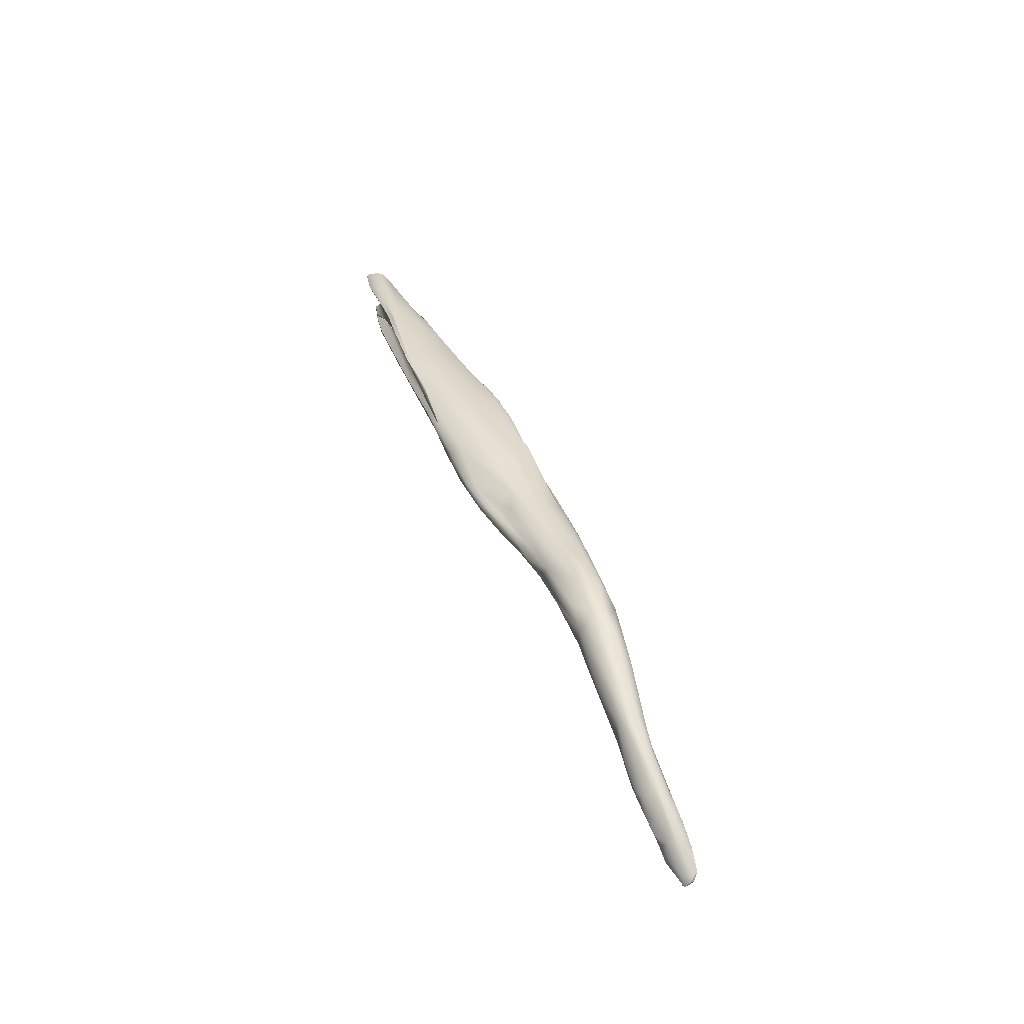
<metadata>
{"format":"obj","ext":"obj","renderer":"f3d","projection":"perspective","resolution":1024,"background":"white","views":[{"elev":-52.3,"azim":147.9,"up":"+Y"}]}
</metadata>
<code>
v -103 -179.9 2.626
v -102.9 -180.3 3.005
v -103.1 -180.4 3.206
v -102.9 -180.5 3.269
v -102.8 -180.5 3.875
v -102.3 -180.1 3.4
v -102.8 -180.2 3.812
v -102.8 -180.3 3.968
v -102.6 -180.3 3.92
v -102.7 -180.2 4.011
v -102.6 -180.1 3.943
v -100.2 -177.5 1.772
v -102.2 -178.6 1.963
v -102.3 -178.4 2.122
v -101.7 -178.9 2.186
v -101.1 -178.7 2.231
v -101.4 -177.1 1.584
v -100.8 -176.5 1.347
v -100.9 -176.2 1.707
v -100.1 -176.6 1.226
v -100.4 -177.5 1.587
v -101.5 -177.3 1.98
v -100.1 -175.2 1.141
v -100 -175.6 1.07
v -98.36 -173.1 0.4169
v -98.35 -172.5 0.4165
v -97.89 -170.9 0.2793
v -97.79 -171.4 0.1025
v -98.46 -171.8 0.8157
v -96.16 -166.3 -0.7839
v -95.88 -163.7 -0.5306
v -95.06 -161.4 -0.8693
v -100.7 -178.4 2.669
v -101.2 -178.8 3.527
v -100.7 -178.4 3.162
v -101.5 -178.9 3.976
v -99.61 -177.2 2.402
v -99.73 -177.1 3.116
v -99.23 -176.7 2.826
v -100.7 -177.8 3.58
v -100.6 -176.9 3.437
v -100.1 -177.8 3.194
v -99.99 -177.1 3.332
v -98.51 -174.8 0.9233
v -98.78 -175.8 1.655
v -98.49 -175.6 2.231
v -98.18 -175.1 2.48
v -98.12 -174.6 2.726
v -100.1 -174.8 2.598
v -100.2 -175.7 2.851
v -99.78 -175 2.901
v -98.76 -175.7 2.857
v -97.96 -173.5 0.5023
v -96.51 -171.3 0.1407
v -96.55 -172.1 0.7049
v -97.05 -171.3 2.235
v -96.82 -170.3 -0.201
v -95.65 -170 0.08665
v -95.83 -170.9 0.8049
v -97.78 -169.9 1.419
v -97.5 -170.1 1.759
v -95.74 -168.8 -0.4788
v -95.15 -166 -0.9947
v -94.32 -165.8 -0.7262
v -94.38 -164.3 -1.094
v -94.22 -163 -1.263
v -94.06 -163.7 -1.214
v -94.06 -164.3 -0.9917
v -94.8 -164.1 -1.186
v -95.96 -163.6 0.2286
v -93.46 -161.3 -1.184
v -92.85 -159.8 -0.9975
v -95.06 -159.4 0.6691
v -93.8 -159.4 -1.028
v -95.11 -159.5 0.007676
v -93.67 -157 -0.5159
v -92.68 -155.4 -0.3041
v -92.88 -152.5 0.4854
v -94.18 -153.2 1.198
v -93.57 -151.1 1.386
v -97.31 -173.5 2.148
v -96.59 -171.7 1.981
v -94.51 -167.7 0.1179
v -94.65 -168.1 1.311
v -95.33 -165.8 1.872
v -94.78 -165.8 1.874
v -94.11 -165.8 1.662
v -93.07 -163 -0.7164
v -92.77 -163.6 0.5395
v -93.23 -164.2 1.359
v -93.47 -163.4 1.797
v -95.35 -164.6 1.691
v -94.66 -164.1 1.95
v -92.07 -161.4 0.4334
v -93.69 -162.2 2.058
v -92.1 -159.6 -0.4223
v -92.71 -161 -0.8453
v -92.14 -158.1 -0.6587
v -94.26 -158.8 1.876
v -92.31 -157.7 -0.7295
v -92.02 -156.6 -0.419
v -91.61 -156.6 -0.1428
v -94.07 -154.6 2.119
v -93.73 -150.7 2.488
v -91.72 -149.6 1.096
v -92.01 -147.5 1.747
v -93.21 -148.4 2.41
v -92.81 -147 3.368
v -91.04 -145 2.128
v -92.16 -145.3 2.814
v -92.35 -145.2 3.338
v -91.88 -143.7 3.231
v -91.84 -159.8 1.973
v -93 -159.9 2.352
v -93.3 -159.5 2.374
v -90.76 -157.3 1.503
v -92.69 -157.5 2.75
v -91.66 -153.9 3.777
v -90.13 -152.4 1.189
v -92.52 -151.8 3.661
v -90.1 -149.1 1.46
v -89.63 -149 1.732
v -92.57 -148.6 3.932
v -91.29 -142.7 3.339
v -90.8 -142.7 3.289
v -91.33 -143.8 4.619
v -89.84 -141.2 2.467
v -90.18 -142.2 3.053
v -90.27 -142.1 3.312
v -89.69 -140.8 2.649
v -91.06 -140.9 4.1
v -89.53 -140.5 3.115
v -90.32 -140.2 4.026
v -90.61 -140.2 4.04
v -90.37 -139.6 4.117
v -88.88 -137.8 3.069
v -88.86 -137.9 3.289
v -90.11 -138.7 4.415
v -90.88 -156.7 2.673
v -89.72 -154.2 2.455
v -89.9 -154.9 2.992
v -89.32 -153.5 3.164
v -91.1 -154.6 3.565
v -89.41 -152.6 2.168
v -90.32 -153.2 3.948
v -89.54 -153.6 3.552
v -89.93 -153.2 3.918
v -90.58 -152.7 4.277
v -88.72 -151 3.25
v -88.79 -151.7 3.308
v -88.48 -150 2.876
v -88.33 -148.3 2.613
v -88.93 -147.4 2.295
v -88.76 -148.4 2.23
v -88.65 -145.3 2.303
v -88.04 -146 2.735
v -87.55 -145.8 2.996
v -88.87 -146.9 2.305
v -88.47 -139.4 2.748
v -89.42 -139.7 3.891
v -89.81 -139.4 4.246
v -88.63 -137.5 3.643
v -89.9 -138.9 4.362
v -90.23 -138.8 4.771
v -89.13 -138.2 5.627
v -88.62 -136.6 3.41
v -88.5 -137.4 4.246
v -88 -135.1 3.654
v -87.74 -135.6 3.552
v -88.17 -135.3 3.941
v -88.61 -135.1 5.325
v -88.22 -134.8 5.385
v -88.06 -134.2 4.004
v -87.8 -133.9 4
v -87.76 -133.6 4.367
v -88.88 -134.8 5.419
v -88.86 -134.4 5.726
v -88.65 -133.8 5.716
v -88.44 -134.5 5.561
v -87.32 -131.8 4.745
v -89.1 -151.2 4.546
v -88.48 -151.4 4.274
v -88.77 -151.3 4.54
v -90.02 -149.5 5.385
v -87.87 -148.9 3.803
v -87.7 -149 4.188
v -87.43 -148.9 4.519
v -90.16 -148.3 5.546
v -86.2 -139.4 3.675
v -85.53 -134.3 4.456
v -88.44 -133.4 6.164
v -87.29 -132 4.908
v -86.68 -131.8 4.697
v -87.83 -131.9 6.192
v -86.66 -130.3 5.296
v -86.73 -130.3 5.535
v -87.75 -130.2 6.91
v -87.44 -129.3 6.972
v -85.67 -127.2 6.36
v -87.24 -148.2 5.373
v -86.94 -147.9 5.177
v -87.05 -147.1 5.76
v -86.47 -146.2 4.905
v -86.23 -146 5.781
v -88.49 -146.7 6.25
v -85.94 -145.4 5.538
v -88.61 -145 6.653
v -87.3 -144.2 6.881
v -85.02 -141.9 5.029
v -85.15 -138.9 4.361
v -87.34 -138.8 7.081
v -84.38 -135.4 4.914
v -86.98 -133.6 7.086
v -87.01 -132.3 7.185
v -86.33 -131.6 7.705
v -86.79 -128.8 7.945
v -84.03 -127.5 6.391
v -86.91 -127.1 7.722
v -86.89 -128.2 7.947
v -84.74 -126.1 6.731
v -85.65 -125 8.091
v -85.72 -123.9 8.526
v -85.7 -123.8 8.867
v -85.41 -122.8 8.912
v -85.77 -144.2 6.321
v -84.97 -142.8 6.145
v -84.62 -141.8 5.951
v -86.18 -142.5 7.015
v -86.58 -141.6 7.395
v -85.23 -142 6.724
v -84.58 -141 6.635
v -84.32 -139.6 6.958
v -83.62 -138.4 6.254
v -84.97 -138.3 7.757
v -85.27 -136.2 8.179
v -85.78 -132.2 8.17
v -82.92 -129.2 6.397
v -84.22 -122.4 7.872
v -85.11 -122.3 8.968
v -84.61 -123.5 8.211
v -85.07 -122.9 9.412
v -82.37 -121.5 7.903
v -84.07 -121.7 8.325
v -84.87 -121.2 9.361
v -85.15 -122.2 9.231
v -83.69 -119.5 9.833
v -83.13 -119.1 8.859
v -83.09 -136.6 7.005
v -82.9 -135.2 6.965
v -82.41 -134 6.63
v -82.31 -133.4 7.07
v -82.14 -133 6.696
v -81.91 -131.6 7.5
v -80.93 -129.1 7.598
v -80.94 -128.5 7.582
v -81.85 -128.6 9.005
v -81.72 -127.8 8.677
v -82.9 -124.6 10.45
v -84.1 -123.8 9.8
v -80.6 -121 8.47
v -81.75 -118 8.943
v -81.62 -116.9 9.386
v -82.27 -116.9 9.921
v -81.97 -116.6 9.652
v -82.7 -116.6 10.94
v -82.77 -115.8 11.23
v -82.95 -115.9 11.38
v -82.6 -115.5 11.45
v -82.31 -115.5 11.47
v -81.83 -128.9 9.276
v -81.58 -125.6 10.48
v -79.82 -120.8 9.052
v -79.9 -122 9.263
v -81.04 -122.5 9.73
v -81.16 -122 10
v -79.54 -120 9.617
v -79.67 -120 9.801
v -80.12 -119.1 10.32
v -80.3 -117.5 11.17
v -82.57 -115.3 11.97
v -81.26 -114.3 11.52
v -81.83 -113.6 12.34
v -81.64 -113.4 12.66
v -81.67 -113.2 12.51
v -81.63 -113.2 12.7
v -81.82 -113.2 12.67
v -81.51 -113.2 12.64
v -79.76 -111.8 10.79
v -80.46 -112.8 10.82
v -80.07 -112.4 11.52
v -81.74 -112.9 12.64
v -80.75 -113 12.46
v -81.13 -112.7 12.91
v -81.11 -112.7 12.99
v -81.18 -112.7 12.96
v -81.14 -112.5 12.99
v -79.25 -110.6 11.2
v -81.04 -118.6 12.29
v -78.9 -116.3 10.72
v -80.45 -116.8 11.96
v -80.33 -118.2 12.38
v -80.42 -117.9 12.63
v -78.94 -115.4 10.33
v -79.85 -115.6 11.59
v -79.42 -115.5 11.35
v -78.49 -113.8 11.06
v -78.37 -113.5 11.6
v -79.88 -113.4 12.4
v -80.05 -113.6 12.79
v -79.21 -113.1 11.96
v -80.02 -114.1 13.27
v -80.12 -114.2 13.45
v -80.17 -113.3 13.53
v -78.69 -112 11.06
v -78.78 -112 11.96
v -78.5 -112.7 11.9
v -78.24 -112.1 11.91
v -78.48 -112.1 11.98
v -80.33 -112.7 12.34
v -79.78 -112.7 12.04
v -80.05 -112.7 12.32
v -80.08 -112.9 12.91
v -80.31 -112.4 12.95
v -80.58 -111.9 13.33
v -80.3 -112.3 13.54
v -80.01 -112.5 13.5
v -79.01 -111.5 11
v -78.8 -110.6 11.31
v -78.8 -110.5 11.61
v -78.67 -111.1 11.98
v -78.43 -110.3 11.98
v -78.24 -110.5 11.91
v -78.35 -110.1 12.09
v -78.13 -110.5 12.08
v -78.14 -110.6 12.22
v -78.19 -110.2 12.21
v -78.21 -110.2 12.22
v -103 -179.9 2.626
v -103 -179.9 2.626
v -103 -179.9 2.626
v -102.9 -180.3 3.005
v -103.1 -180.4 3.206
v -103.1 -180.4 3.206
v -102.9 -180.5 3.269
v -102.9 -180.5 3.269
v -102.8 -180.5 3.875
v -102.8 -180.5 3.875
v -102.8 -180.5 3.875
v -102.8 -180.3 3.968
v -102.6 -180.3 3.92
v -102.7 -180.2 4.011
v -102.6 -180.1 3.943
v -102.6 -180.1 3.943
v -102.3 -178.4 2.122
v -101.5 -178.9 3.976
v -101.5 -178.9 3.976
v -101.5 -178.9 3.976
v -99.73 -177.1 3.116
v -100.7 -177.8 3.58
v -100.6 -176.9 3.437
v -100.1 -177.8 3.194
v -99.99 -177.1 3.332
v -99.78 -175 2.901
v -97.78 -169.9 1.419
v -92.01 -147.5 1.747
v -91.04 -145 2.128
v -91.84 -159.8 1.973
v -89.84 -141.2 2.467
v -89.84 -141.2 2.467
v -89.84 -141.2 2.467
v -89.69 -140.8 2.649
v -89.69 -140.8 2.649
v -91.06 -140.9 4.061
v -91.06 -140.8 4.124
v -90.37 -139.6 4.117
v -88.88 -137.8 3.07
v -90.22 -139 4.333
v -90.17 -138.8 4.44
v -90.22 -139 4.333
v -88.47 -139.4 2.748
v -90.22 -138.8 4.776
v -88.65 -136.6 3.383
v -88.65 -136.6 3.383
v -88 -135.1 3.654
v -88.07 -135 4.04
v -88.17 -135.3 3.941
v -88.06 -134.2 4.004
v -88.06 -134.2 4.004
v -88.06 -134.2 4.004
v -87.8 -133.9 4
v -87.8 -133.9 4
v -87.76 -133.6 4.367
v -87.76 -133.6 4.367
v -88.89 -134.9 5.411
v -88.86 -134.4 5.726
v -88.97 -134.7 5.637
v -88.65 -133.8 5.716
v -88.55 -133.4 5.808
v -88.65 -133.8 5.716
v -87.32 -131.8 4.745
v -87.31 -131.9 4.725
v -87.32 -131.8 4.745
v -86.66 -130.3 5.297
v -86.55 -129.7 5.682
v -86.63 -130 5.608
v -87.75 -130.2 6.911
v -87.45 -129.3 6.967
v -85.68 -127.2 6.357
v -86.88 -127 7.757
v -86.85 -127 7.731
v -86.91 -127.1 7.722
v -85.73 -123.9 8.525
v -85.7 -123.8 8.866
v -85.41 -122.8 8.912
v -83.62 -138.4 6.254
v -84.18 -122.2 7.935
v -84.31 -122.6 7.804
v -84.61 -123.5 8.211
v -84.7 -120.8 9.495
v -84.72 -120.8 9.535
v -84.87 -121.2 9.361
v -85.15 -122.2 9.231
v -85.17 -122.2 9.222
v -83.69 -119.5 9.833
v -83.1 -119 8.837
v -83.11 -118.9 8.851
v -82.9 -135.2 6.965
v -81.91 -131.6 7.5
v -80.94 -128.5 7.582
v -81.72 -127.8 8.677
v -82.27 -116.9 9.921
v -82.7 -116.6 10.94
v -82.7 -116.6 10.94
v -82.77 -115.8 11.23
v -82.88 -115.7 11.45
v -82.88 -115.7 11.45
v -82.31 -115.5 11.47
v -81.83 -128.9 9.276
v -81.58 -125.6 10.48
v -79.9 -122 9.263
v -79.54 -120 9.617
v -81.26 -114.3 11.52
v -81.83 -113.6 12.34
v -81.83 -113.6 12.34
v -81.83 -113.6 12.34
v -81.64 -113.4 12.66
v -81.64 -113.4 12.66
v -81.67 -113.2 12.51
v -81.63 -113.2 12.7
v -81.82 -113.2 12.67
v -81.82 -113.2 12.67
v -81.82 -113.2 12.67
v -81.82 -113.2 12.67
v -81.82 -113.2 12.67
v -81.51 -113.2 12.64
v -81.51 -113.2 12.64
v -81.56 -113.4 12.56
v -81.51 -113.2 12.64
v -80.07 -112.4 11.52
v -80.07 -112.4 11.52
v -80.07 -112.4 11.52
v -80.07 -112.4 11.52
v -80.07 -112.4 11.52
v -81.74 -112.9 12.64
v -81.74 -112.9 12.64
v -81.74 -112.9 12.64
v -80.75 -113 12.46
v -80.75 -113 12.46
v -81.13 -112.7 12.91
v -81.13 -112.7 12.91
v -81.13 -112.7 12.91
v -81.13 -112.7 12.91
v -81.11 -112.7 12.99
v -81.11 -112.7 12.99
v -81.18 -112.7 12.96
v -81.14 -112.5 12.99
v -81.14 -112.5 12.99
v -79.25 -110.6 11.2
v -79.25 -110.6 11.2
v -79.25 -110.6 11.2
v -79.25 -110.6 11.2
v -78.9 -116.3 10.72
v -80.44 -116.8 11.94
v -80.41 -116.6 12.01
v -80.33 -118.2 12.38
v -80.42 -117.9 12.63
v -78.37 -113.5 11.6
v -79.88 -113.4 12.4
v -80.02 -114.1 13.27
v -80.12 -114.2 13.45
v -80.12 -114.2 13.45
v -80.12 -114.2 13.45
v -80.12 -114.2 13.45
v -80.12 -114.2 13.45
v -80.12 -114.2 13.45
v -80.17 -113.3 13.53
v -78.78 -112 11.96
v -78.24 -112.1 11.91
v -80.33 -112.7 12.34
v -80.33 -112.7 12.34
v -80.33 -112.7 12.34
v -79.78 -112.7 12.04
v -79.78 -112.7 12.04
v -80.05 -112.7 12.32
v -80.05 -112.7 12.32
v -80.05 -112.7 12.32
v -80.31 -112.4 12.95
v -80.31 -112.4 12.95
v -80.58 -111.9 13.33
v -80.58 -111.9 13.33
v -80.58 -111.9 13.33
v -80.58 -111.9 13.33
v -80.3 -112.3 13.54
v -80.3 -112.3 13.54
v -80.01 -112.5 13.5
v -80.01 -112.5 13.5
v -80.01 -112.5 13.5
v -78.8 -110.6 11.31
v -78.8 -110.6 11.31
v -78.8 -110.5 11.61
v -78.67 -111.1 11.98
v -78.43 -110.3 11.98
v -78.43 -110.3 11.98
v -78.43 -110.3 11.98
v -78.24 -110.5 11.91
v -78.35 -110.1 12.09
v -78.35 -110.1 12.09
v -78.35 -110.1 12.09
v -78.14 -110.6 12.22
v -78.14 -110.6 12.22
v -78.19 -110.2 12.21
v -78.19 -110.2 12.21
v -78.19 -110.2 12.21
v -78.21 -110.2 12.22
v -78.21 -110.2 12.22
v -101.4 -177.1 1.584
v -100.8 -176.5 1.347
v -98.76 -175.7 2.857
v -94.18 -153.2 1.198
v -90.27 -142.1 3.312
v -90.23 -138.8 4.771
v -83.09 -136.6 7.005
v -82.14 -133 6.696
v -80.93 -129.1 7.598
v -79.82 -120.8 9.052
v -100.6 -176.9 3.437
g grp1
f 13 1 14
f 3 338 2
f 11 354 339
f 15 341 340
f 339 342 11
f 3 2 4
f 15 16 341
f 344 341 6
f 341 16 6
f 5 344 6
f 7 11 342
f 345 346 343
f 347 7 342
f 7 347 352
f 8 10 9
f 350 351 349
f 15 13 21
f 21 16 15
f 21 12 16
f 33 16 12
f 15 340 13
f 14 17 13
f 536 354 22
f 16 33 6
f 11 41 354
f 17 18 13
f 19 536 22
f 537 536 19
f 18 20 13
f 21 13 20
f 354 41 22
f 22 41 19
f 20 18 24
f 20 24 25
f 24 23 25
f 53 20 25
f 21 20 44
f 44 20 53
f 12 21 44
f 23 24 18
f 537 19 23
f 60 29 19
f 19 29 23
f 60 19 49
f 49 19 50
f 23 26 25
f 28 26 27
f 25 26 28
f 28 57 25
f 23 29 26
f 26 29 27
f 25 57 53
f 60 31 27
f 29 60 27
f 28 27 30
f 27 31 30
f 28 30 57
f 31 60 70
f 57 30 63
f 30 31 32
f 32 69 30
f 74 66 32
f 31 75 32
f 34 6 33
f 34 35 40
f 34 40 36
f 34 33 35
f 42 35 33
f 35 361 40
f 37 42 33
f 355 359 360
f 6 34 5
f 36 5 34
f 348 356 353
f 41 11 357
f 12 37 33
f 12 45 37
f 37 39 38
f 39 52 358
f 39 37 46
f 39 46 52
f 42 37 38
f 358 43 361
f 361 43 40
f 360 359 362
f 538 360 362
f 358 52 43
f 45 44 55
f 45 12 44
f 37 45 46
f 45 55 46
f 55 47 46
f 81 48 47
f 55 81 47
f 50 19 41
f 50 51 49
f 41 51 50
f 52 46 47
f 47 48 52
f 48 360 538
f 59 81 55
f 48 56 360
f 59 82 81
f 51 364 49
f 53 57 54
f 44 53 54
f 55 44 54
f 54 58 55
f 61 364 51
f 56 363 546
f 54 57 62
f 62 58 54
f 58 62 64
f 59 55 58
f 58 64 83
f 83 59 58
f 83 84 59
f 61 92 364
f 56 61 363
f 56 92 61
f 62 57 63
f 62 63 64
f 364 92 70
f 64 65 68
f 69 63 30
f 64 63 65
f 65 63 69
f 64 88 83
f 66 67 69
f 66 69 32
f 65 69 67
f 68 65 67
f 67 66 71
f 64 68 88
f 68 67 88
f 88 67 71
f 92 99 70
f 66 74 71
f 97 71 72
f 88 71 97
f 73 70 99
f 74 72 71
f 97 72 96
f 70 75 31
f 75 70 73
f 96 72 98
f 98 72 100
f 72 74 100
f 32 75 79
f 76 74 32
f 74 77 100
f 76 77 74
f 75 73 539
f 77 76 78
f 539 73 104
f 32 80 76
f 76 80 78
f 32 79 80
f 539 104 80
f 81 82 48
f 48 82 56
f 87 56 82
f 59 84 82
f 82 84 87
f 83 89 84
f 56 85 92
f 87 86 56
f 56 86 85
f 90 84 89
f 84 90 87
f 89 83 88
f 90 91 87
f 85 93 92
f 93 85 86
f 94 89 88
f 87 91 86
f 86 95 93
f 88 97 96
f 96 94 88
f 95 86 91
f 99 92 93
f 95 99 93
f 95 115 99
f 98 100 102
f 100 101 102
f 101 100 77
f 96 98 102
f 102 101 119
f 102 119 96
f 119 101 77
f 103 104 73
f 99 103 73
f 120 103 99
f 103 120 123
f 119 77 121
f 103 123 104
f 121 77 105
f 77 78 105
f 80 106 78
f 78 106 105
f 80 104 107
f 108 104 123
f 80 107 110
f 107 104 108
f 110 106 80
f 107 108 111
f 111 110 107
f 106 109 105
f 108 131 111
f 111 112 110
f 110 112 106
f 112 124 106
f 91 114 95
f 91 113 114
f 89 367 90
f 91 90 113
f 94 96 116
f 116 96 144
f 139 367 89
f 94 116 89
f 116 139 89
f 115 95 114
f 117 115 114
f 99 115 117
f 114 139 117
f 114 113 139
f 96 119 144
f 117 120 99
f 117 118 120
f 117 143 118
f 118 188 120
f 121 122 119
f 119 122 154
f 120 188 123
f 155 122 121
f 153 122 158
f 158 122 155
f 123 126 108
f 188 126 123
f 366 365 129
f 126 131 108
f 127 121 105
f 109 368 105
f 106 125 540
f 366 129 128
f 366 128 369
f 111 131 112
f 125 106 124
f 130 369 132
f 132 369 128
f 128 129 160
f 540 125 161
f 540 161 160
f 124 112 134
f 134 112 373
f 125 124 134
f 126 164 131
f 125 134 133
f 371 159 370
f 127 380 121
f 135 133 134
f 125 133 161
f 163 161 133
f 135 163 133
f 134 373 375
f 132 162 130
f 136 380 372
f 137 130 162
f 137 376 130
f 163 135 138
f 176 163 138
f 373 377 375
f 376 137 166
f 136 382 168
f 144 140 116
f 141 139 116
f 140 141 116
f 141 140 142
f 139 147 143
f 146 141 142
f 146 139 141
f 147 139 146
f 146 142 182
f 117 139 143
f 118 143 148
f 143 147 145
f 148 143 145
f 146 182 183
f 183 147 146
f 144 152 151
f 149 140 144
f 144 151 149
f 142 140 150
f 149 150 140
f 149 151 185
f 149 185 186
f 152 119 154
f 144 119 152
f 152 185 151
f 188 118 184
f 152 154 157
f 209 152 157
f 154 122 153
f 156 153 158
f 153 156 154
f 156 158 155
f 157 154 156
f 210 157 156
f 209 157 210
f 210 155 189
f 210 156 155
f 188 207 126
f 126 211 165
f 155 121 380
f 160 132 128
f 162 132 167
f 380 136 169
f 190 155 380
f 189 155 190
f 161 163 176
f 171 161 176
f 132 160 167
f 378 374 381
f 164 126 165
f 169 136 168
f 137 162 166
f 170 384 383
f 385 166 162
f 169 190 380
f 240 162 167
f 167 172 418
f 160 172 167
f 160 161 172
f 384 170 173
f 169 168 174
f 387 174 168
f 240 385 162
f 394 379 177
f 378 381 395
f 396 541 191
f 171 172 161
f 172 171 179
f 388 175 390
f 386 392 389
f 169 193 190
f 174 193 169
f 177 178 394
f 179 171 176
f 397 396 191
f 179 194 172
f 179 176 194
f 176 398 194
f 392 192 180
f 391 393 400
f 174 401 193
f 386 192 392
f 149 186 150
f 142 150 187
f 182 142 201
f 142 187 201
f 148 145 181
f 205 148 181
f 181 145 147
f 183 181 147
f 150 186 187
f 148 205 184
f 148 184 118
f 152 203 185
f 186 185 203
f 203 187 186
f 188 205 207
f 205 188 184
f 209 203 152
f 213 165 211
f 212 189 190
f 214 191 164
f 165 214 164
f 213 214 165
f 401 195 193
f 180 192 196
f 386 196 192
f 198 194 398
f 399 197 407
f 397 191 406
f 214 216 191
f 404 403 402
f 385 240 405
f 191 219 406
f 198 221 194
f 191 216 219
f 194 221 172
f 172 221 418
f 197 218 407
f 403 404 199
f 200 182 201
f 200 183 182
f 200 202 183
f 206 201 187
f 201 204 200
f 183 202 181
f 203 206 187
f 200 204 202
f 206 204 201
f 181 202 205
f 202 225 205
f 202 204 225
f 206 226 204
f 205 208 207
f 205 225 208
f 209 206 203
f 227 206 209
f 228 229 208
f 211 126 207
f 228 208 225
f 207 208 229
f 209 210 252
f 233 209 252
f 207 229 211
f 229 235 211
f 210 189 212
f 213 211 236
f 235 236 211
f 212 190 237
f 215 214 213
f 215 213 236
f 258 236 235
f 259 215 236
f 216 214 259
f 259 214 215
f 220 217 190
f 190 217 237
f 190 193 220
f 220 193 195
f 408 220 195
f 219 409 406
f 408 238 220
f 220 238 217
f 217 238 242
f 404 416 199
f 216 259 219
f 405 240 417
f 222 221 198
f 219 223 409
f 410 222 198
f 259 241 219
f 241 223 219
f 239 221 222
f 222 224 239
f 243 417 240
f 412 411 413
f 413 414 412
f 413 245 414
f 204 226 225
f 227 226 206
f 226 231 225
f 227 209 233
f 231 226 227
f 225 230 228
f 232 234 228
f 228 234 229
f 225 231 230
f 232 228 230
f 248 231 227
f 231 542 232
f 232 230 231
f 227 233 248
f 234 235 229
f 234 232 542
f 235 234 271
f 210 212 252
f 249 248 233
f 235 271 258
f 237 252 212
f 236 258 259
f 237 217 242
f 224 422 239
f 423 223 241
f 239 422 244
f 246 221 239
f 239 419 246
f 417 243 247
f 263 247 243
f 238 425 242
f 243 240 263
f 241 280 423
f 280 420 423
f 418 221 424
f 259 280 241
f 415 251 427
f 250 233 252
f 415 250 251
f 251 250 254
f 252 254 250
f 254 253 251
f 270 248 249
f 252 237 255
f 544 543 429
f 427 251 257
f 542 438 234
f 438 439 234
f 256 249 430
f 270 249 256
f 273 544 429
f 428 257 251
f 253 254 440
f 430 253 275
f 255 237 260
f 237 242 260
f 259 258 280
f 242 425 261
f 264 261 425
f 431 418 424
f 298 280 258
f 288 242 261
f 426 431 264
f 261 264 262
f 424 281 431
f 281 264 431
f 262 288 261
f 262 264 288
f 265 442 246
f 419 265 246
f 266 265 419
f 265 266 269
f 280 267 420
f 292 281 432
f 437 467 433
f 288 264 289
f 264 281 289
f 421 435 434
f 266 268 269
f 436 268 266
f 291 268 436
f 268 291 269
f 270 256 301
f 438 485 439
f 275 256 430
f 298 258 271
f 272 255 260
f 273 429 545
f 253 274 275
f 274 278 275
f 274 253 278
f 253 440 278
f 272 260 303
f 273 545 276
f 303 276 545
f 441 277 440
f 278 440 277
f 256 275 300
f 275 278 279
f 275 279 483
f 301 256 300
f 299 276 303
f 441 482 277
f 278 304 279
f 279 304 483
f 260 242 288
f 260 288 327
f 303 260 327
f 280 298 312
f 303 327 314
f 289 281 290
f 290 281 292
f 286 280 312
f 280 450 267
f 450 464 267
f 269 282 287
f 291 282 269
f 455 443 451
f 291 284 282
f 452 490 456
f 467 437 457
f 444 283 453
f 446 445 448
f 446 448 285
f 447 449 454
f 457 293 467
f 297 288 289
f 289 290 478
f 468 319 459
f 285 448 465
f 449 466 454
f 491 295 458
f 475 293 457
f 293 499 467
f 491 294 295
f 323 500 469
f 470 296 473
f 294 476 295
f 477 293 475
f 479 327 288
f 271 302 298
f 486 439 485
f 278 277 305
f 301 300 492
f 486 485 493
f 302 312 298
f 305 277 482
f 306 299 303
f 304 278 305
f 304 308 483
f 304 310 308
f 311 494 484
f 309 489 483
f 306 303 314
f 334 306 314
f 299 306 307
f 482 487 305
f 334 307 306
f 487 316 305
f 309 483 308
f 305 310 304
f 308 322 309
f 326 309 322
f 326 489 309
f 311 515 494
f 495 516 313
f 318 310 316
f 310 318 315
f 318 335 315
f 335 337 315
f 305 316 310
f 334 317 307
f 487 498 316
f 316 498 318
f 318 498 335
f 317 334 529
f 320 460 321
f 460 501 321
f 502 497 461
f 504 500 323
f 310 503 488
f 310 315 503
f 505 488 503
f 308 506 322
f 471 324 507
f 472 474 509
f 508 322 506
f 508 326 322
f 491 325 294
f 326 508 510
f 513 517 511
f 325 512 294
f 514 313 516
f 496 325 491
f 327 328 314
f 327 479 328
f 330 480 462
f 518 481 329
f 330 520 480
f 315 521 463
f 331 332 519
f 328 525 314
f 522 518 329
f 523 520 330
f 337 521 315
f 314 525 334
f 337 333 521
f 526 523 330
f 527 525 524
f 525 527 336
f 334 525 336
f 534 531 528
f 532 529 334
f 530 533 535

</code>
